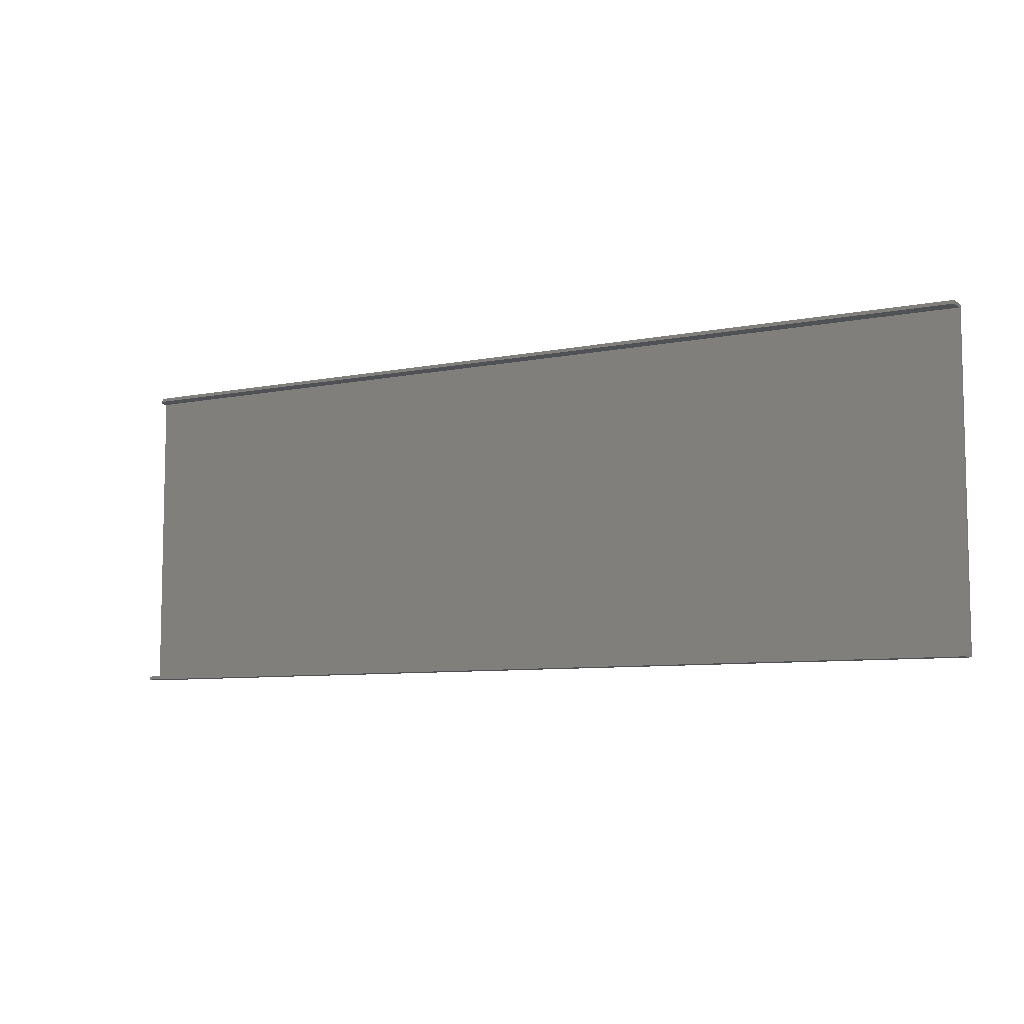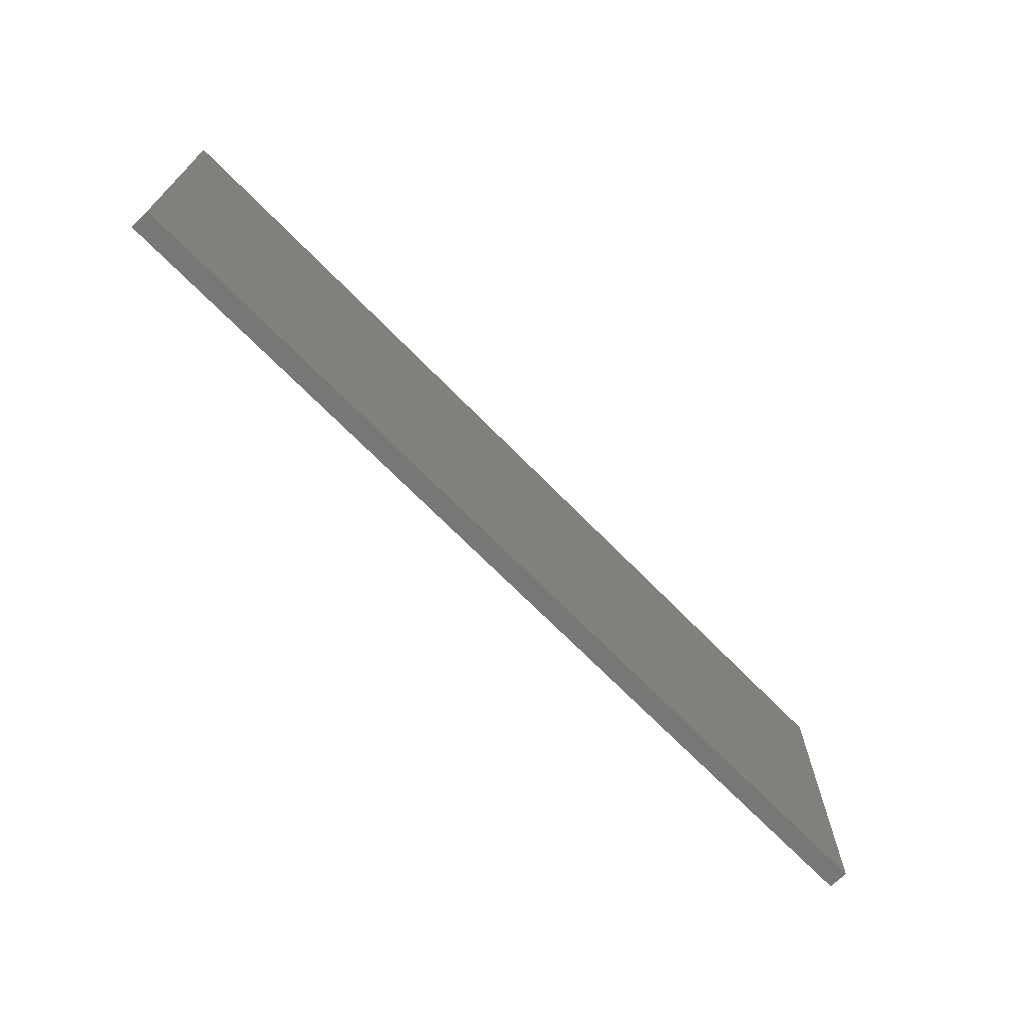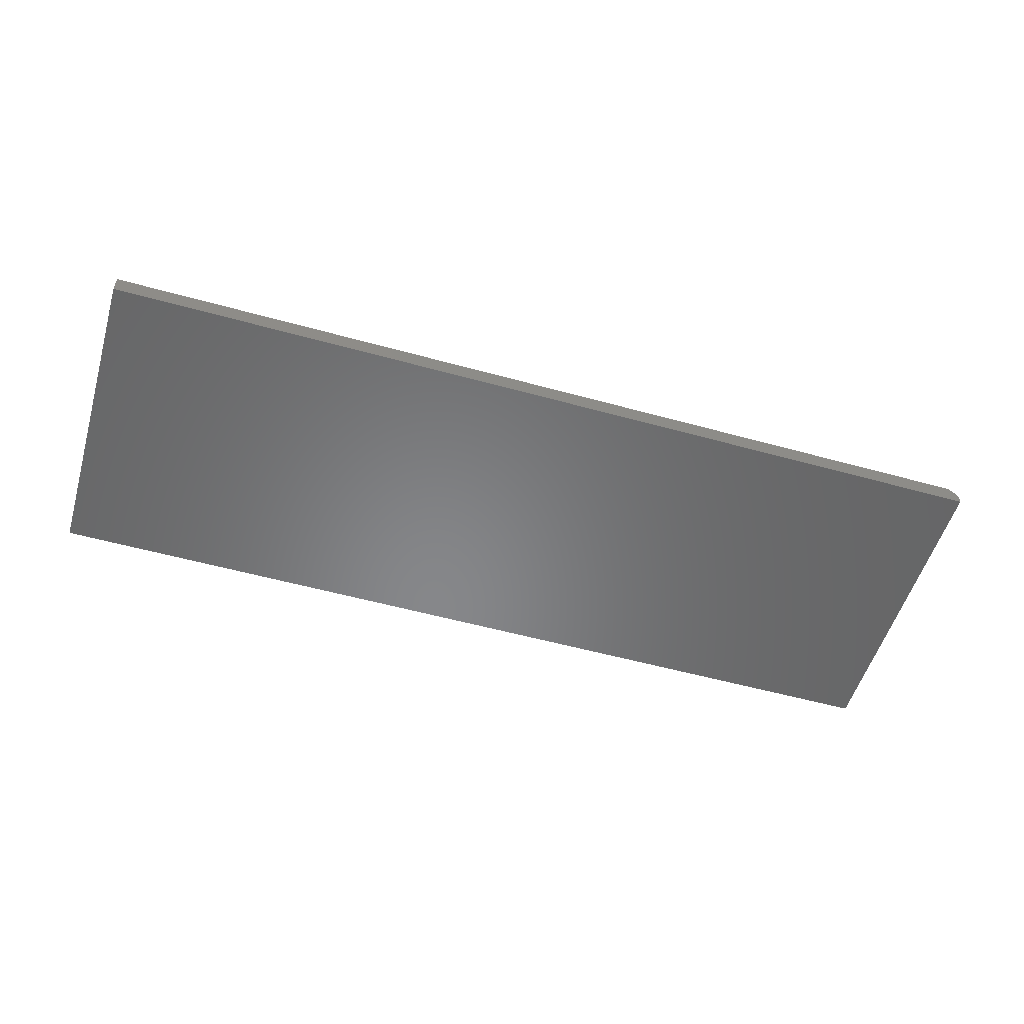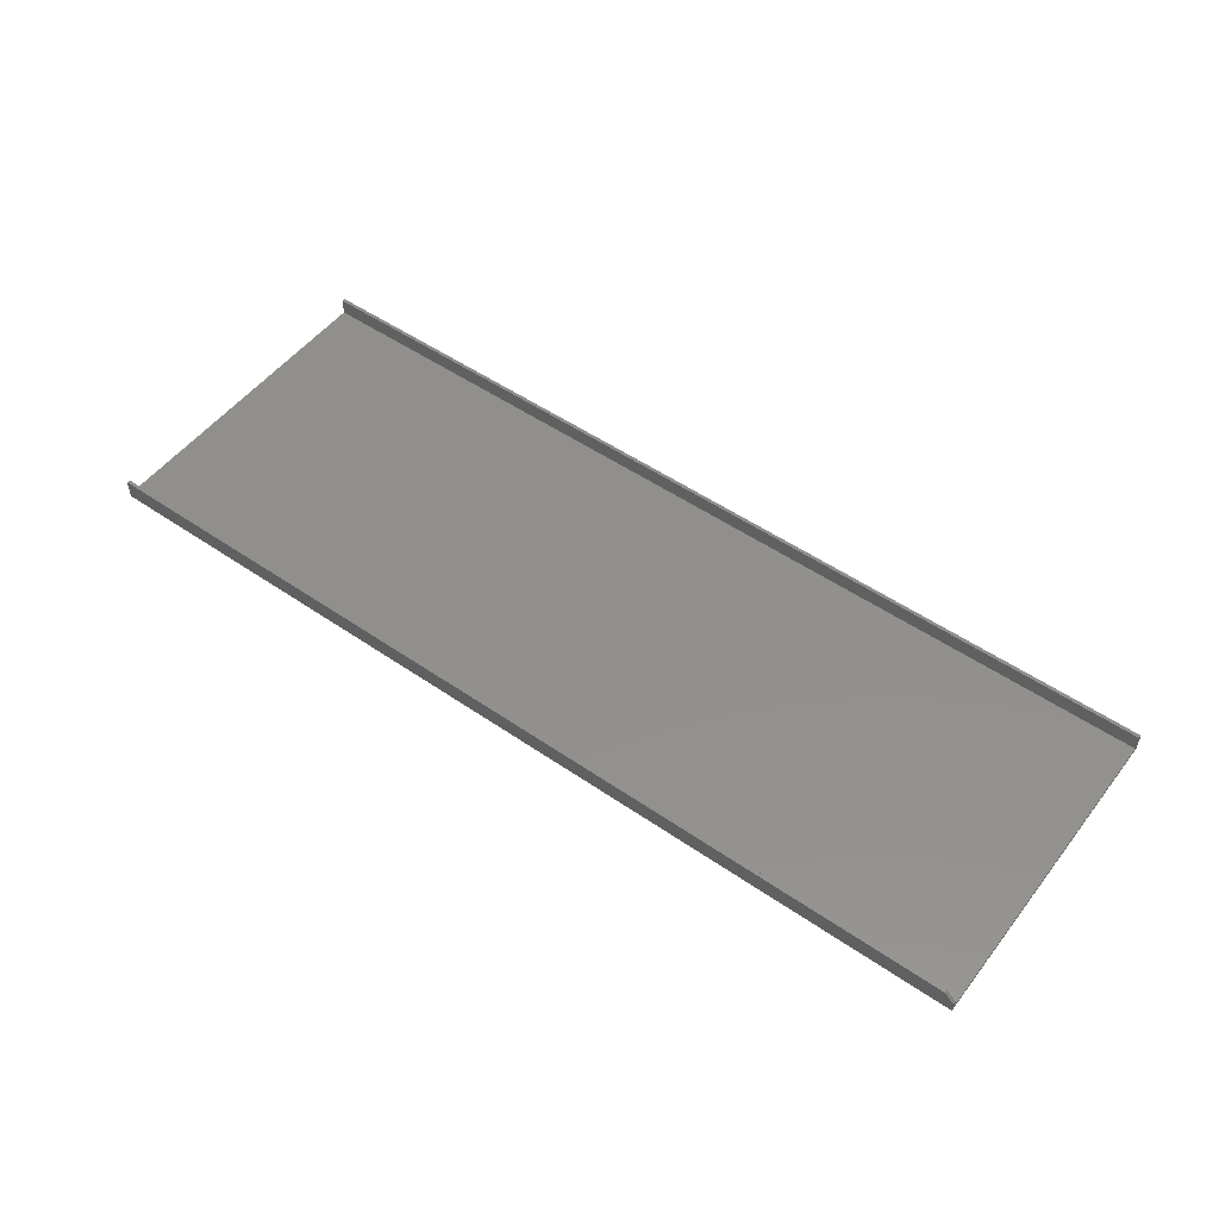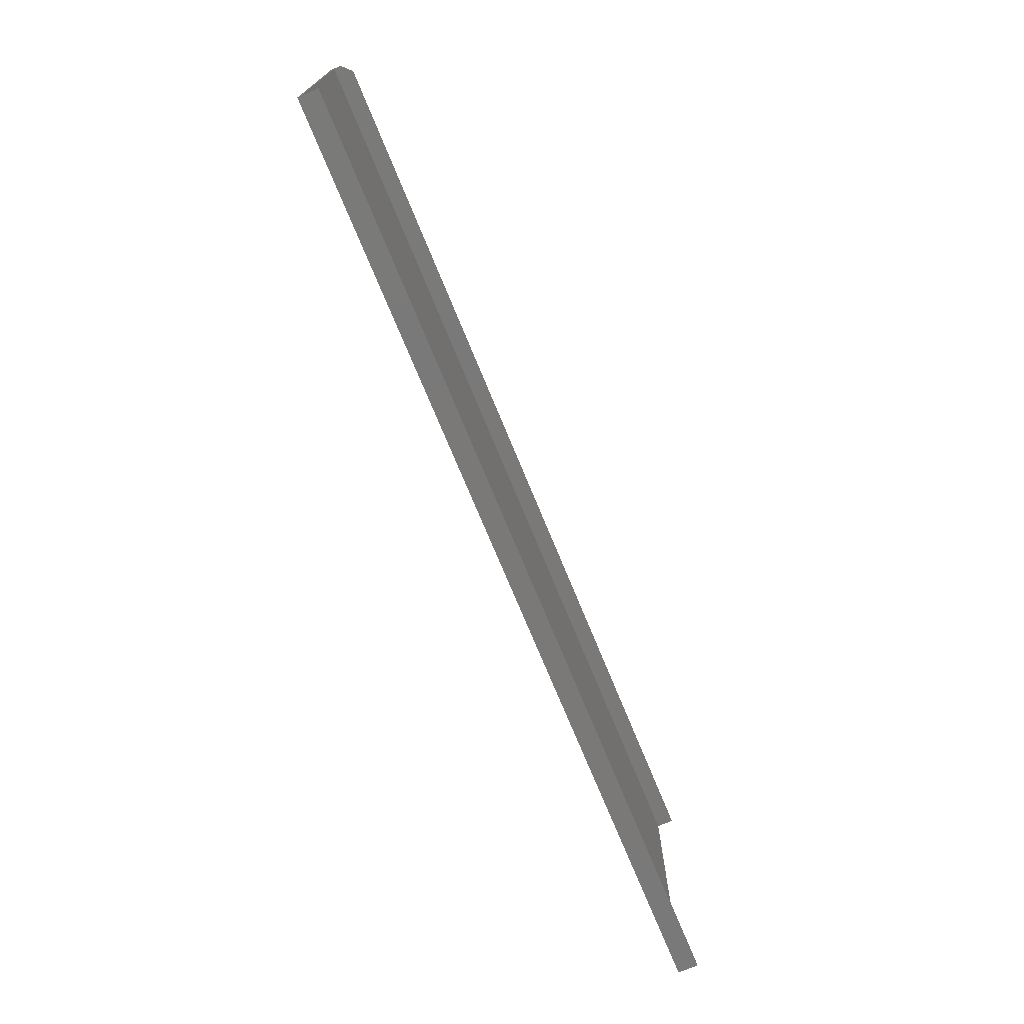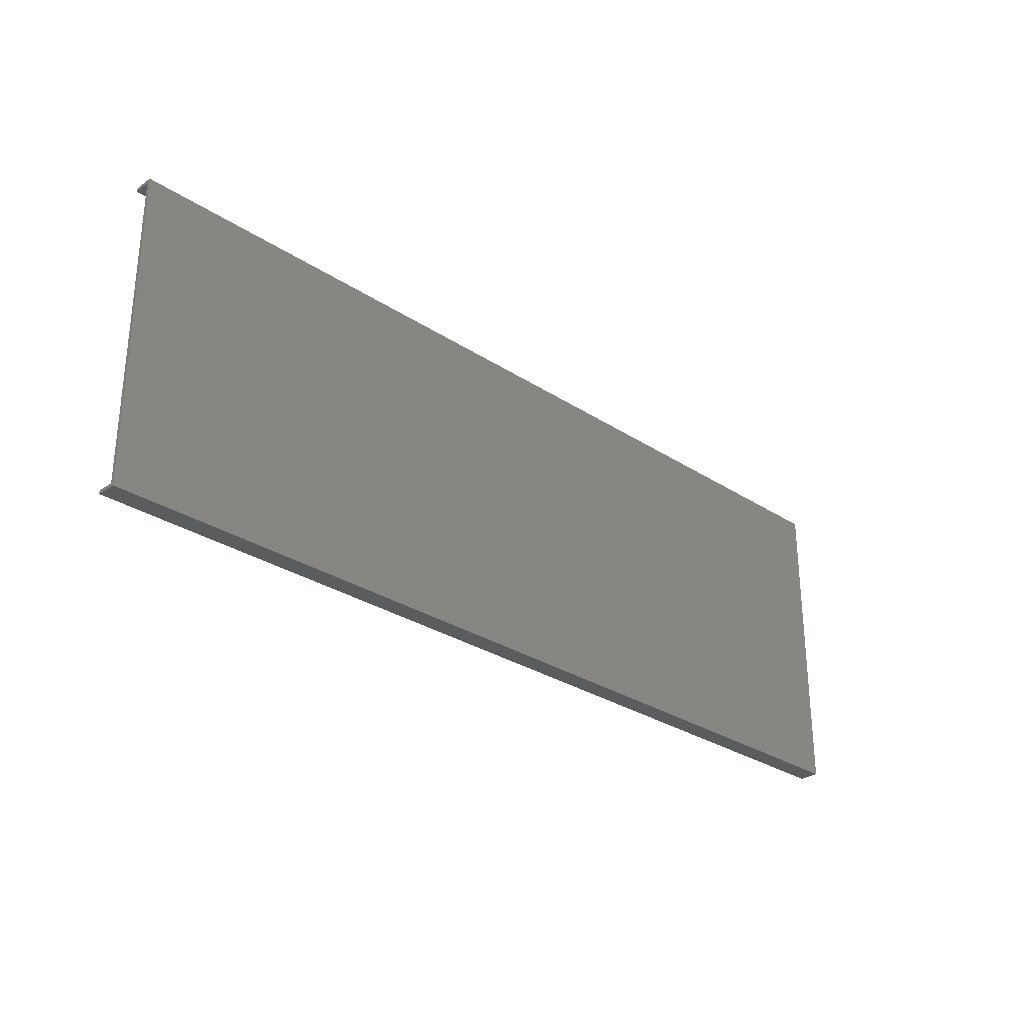
<metadata>
{"format":"stl","ext":"stl","renderer":"f3d","projection":"perspective","resolution":1024,"background":"white","views":[{"elev":-7.6,"azim":30.2,"up":"+Y"},{"elev":-69.6,"azim":134.4,"up":"+Y"},{"elev":-53.8,"azim":163.5,"up":"+Z"},{"elev":52.0,"azim":-143.4,"up":"+Z"},{"elev":-72.5,"azim":-67.7,"up":"+Y"},{"elev":-29.2,"azim":135.9,"up":"+Y"}]}
</metadata>
<code>
# stl→obj: 18 verts, 32 faces
v 0 0.1301 0.002714
v 0 0.1301 0.00847
v 0 0.1328 0.00847
v 0 0.1328 -1.579e-17
v 0 -0.125 0
v 0 -0.1223 0.002714
v 0 -0.125 0.01628
v 0 -0.1223 0.01628
v 0.75 0.1301 0.002714
v 0.75 0.1301 0.01628
v 0.007812 0.1301 0.01628
v 0.007812 0.1328 0.01628
v 0.75 0.1328 0.01628
v 0.75 0.1328 -1.579e-17
v 0.75 -0.1223 0.002714
v 0.75 -0.125 0.01628
v 0.75 -0.125 0
v 0.75 -0.1223 0.01628
f 1 2 3
f 1 3 4
f 1 4 5
f 1 5 6
f 5 7 6
f 6 7 8
f 9 10 1
f 1 10 11
f 1 11 2
f 12 11 13
f 13 11 10
f 13 14 12
f 12 14 4
f 12 4 3
f 12 3 11
f 11 3 2
f 15 16 17
f 15 18 16
f 9 15 17
f 9 17 14
f 9 14 13
f 9 13 10
f 7 5 16
f 16 5 17
f 8 7 18
f 18 7 16
f 6 8 15
f 15 8 18
f 1 6 9
f 9 6 15
f 5 4 17
f 17 4 14

</code>
